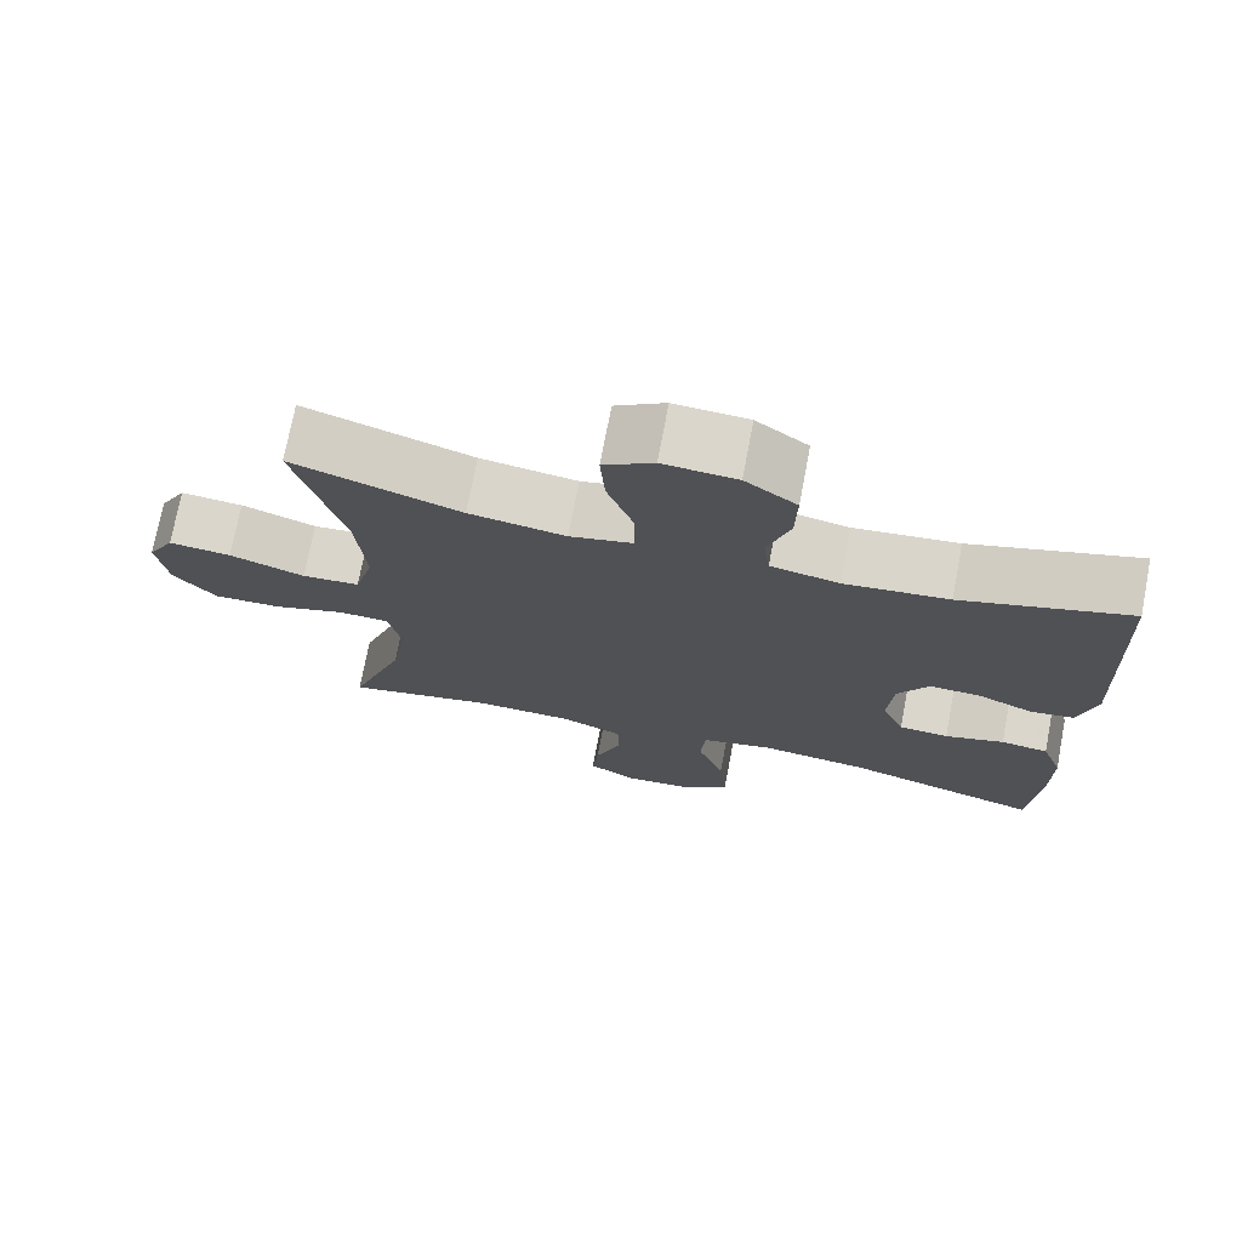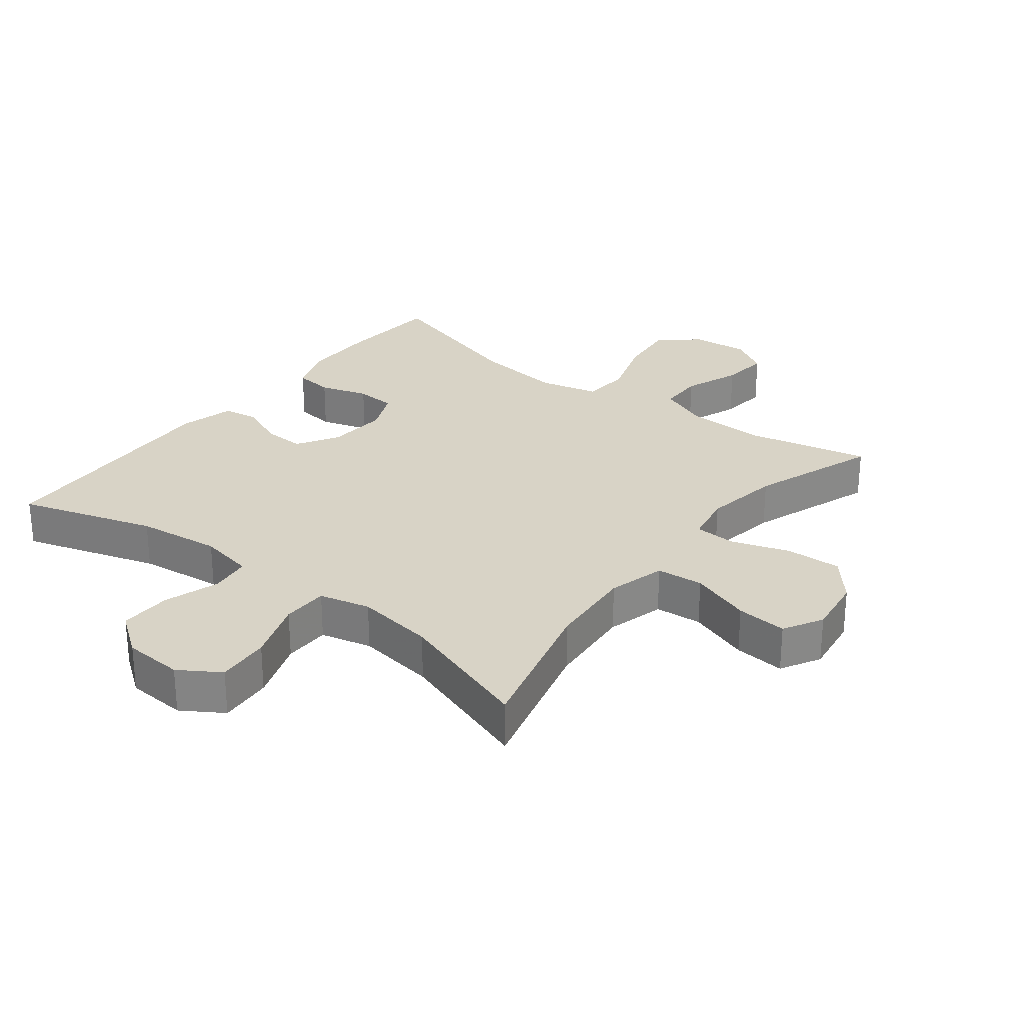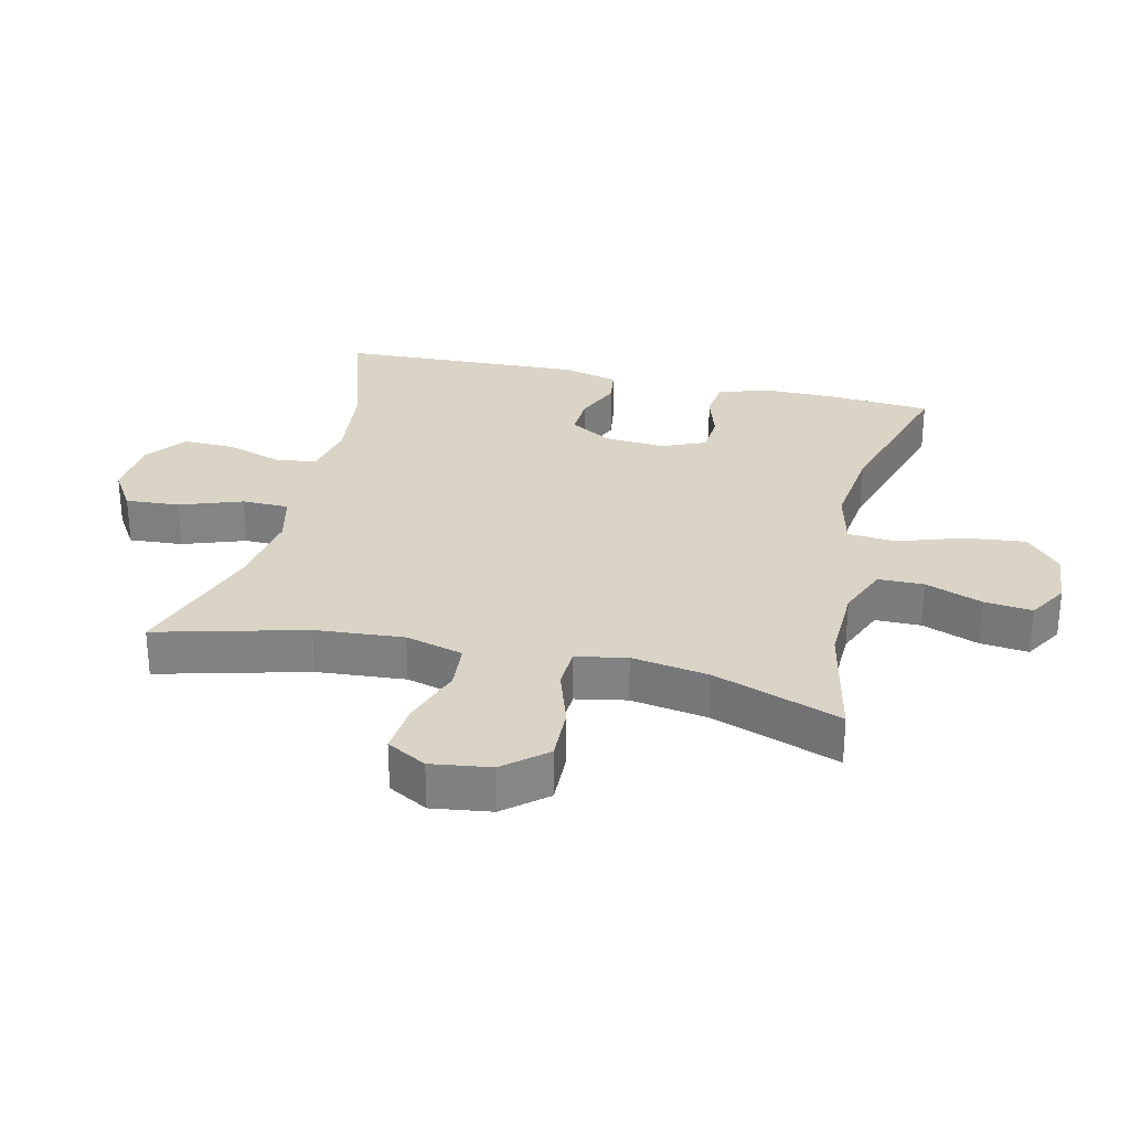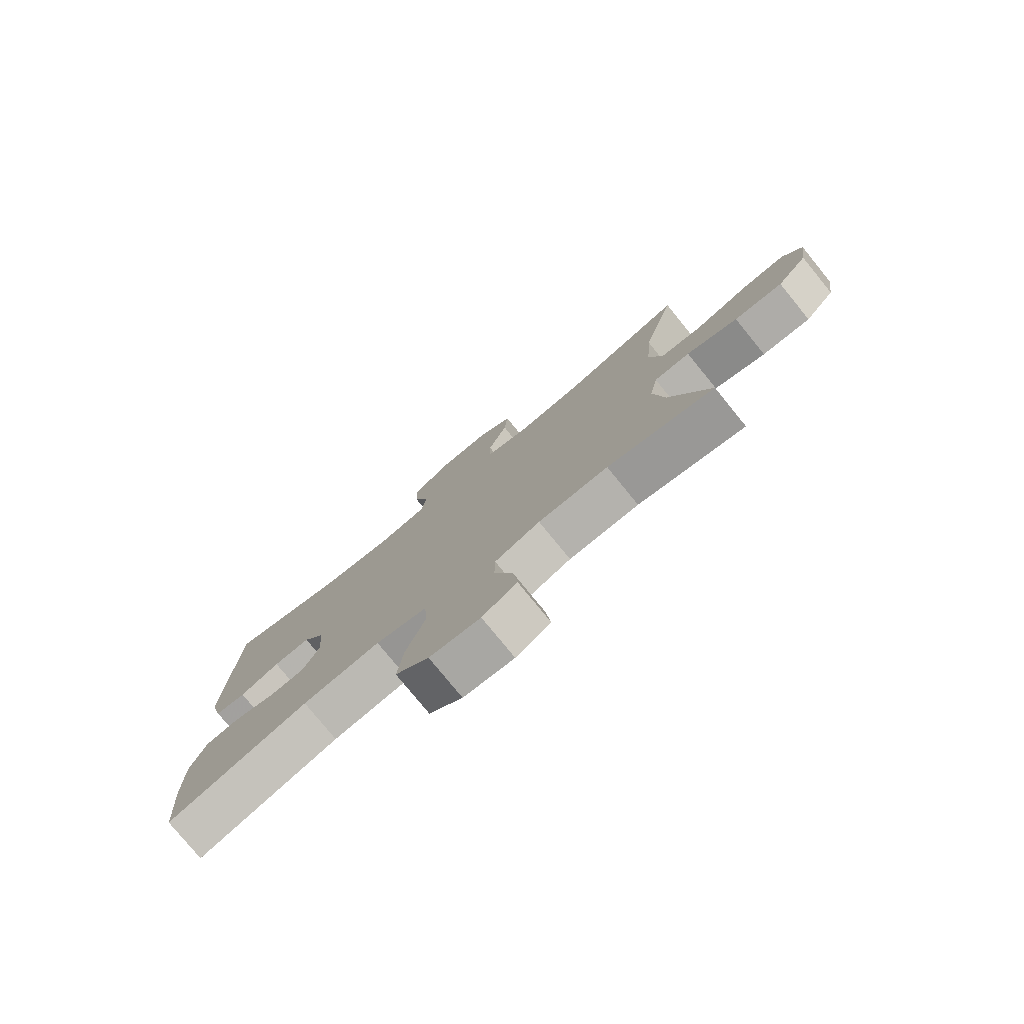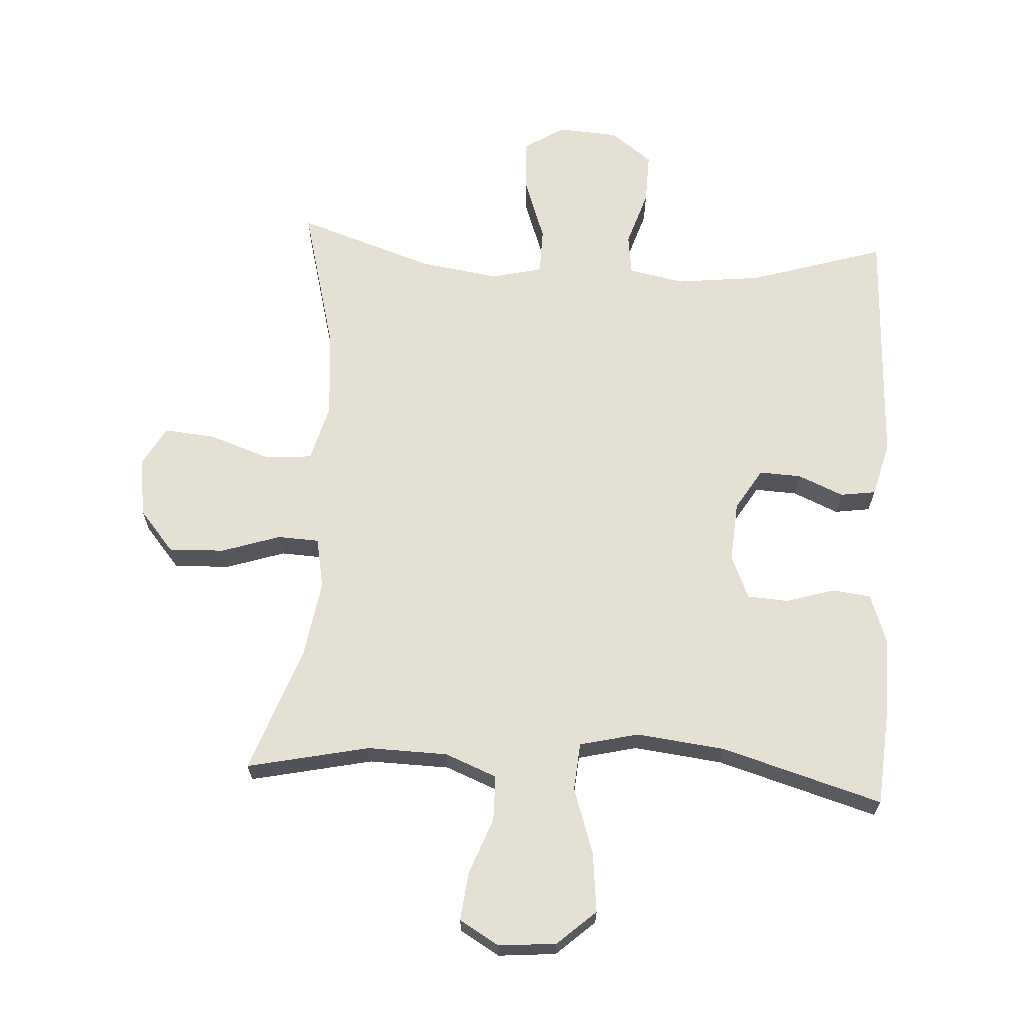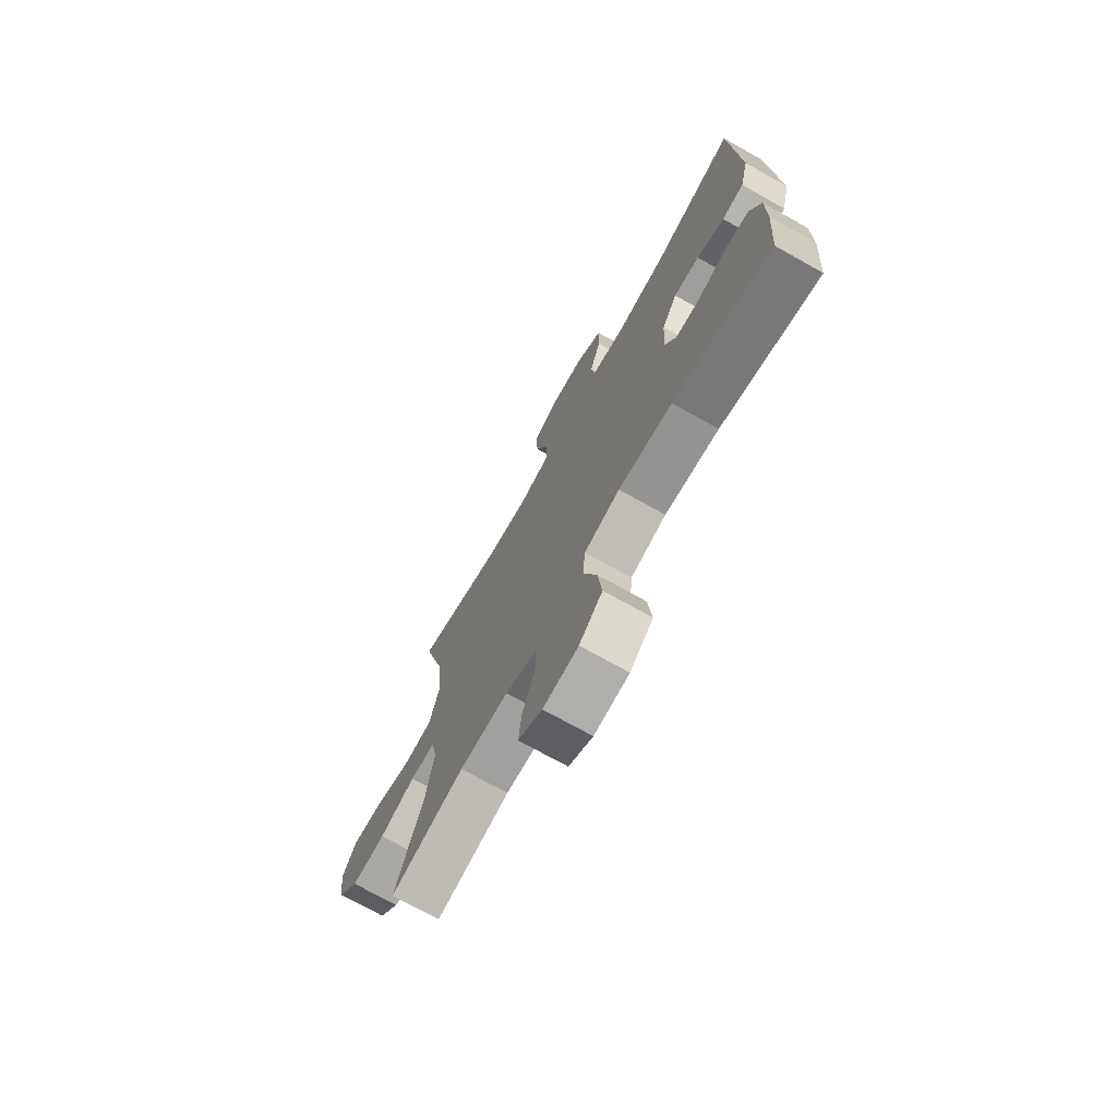
<metadata>
{"format":"obj","ext":"obj","renderer":"f3d","projection":"perspective","resolution":1024,"background":"white","views":[{"elev":73.5,"azim":-169.2,"up":"+Z"},{"elev":27.8,"azim":37.8,"up":"+Y"},{"elev":28.9,"azim":103.3,"up":"+Y"},{"elev":-78.4,"azim":39.2,"up":"+Z"},{"elev":66.1,"azim":-176.6,"up":"+Y"},{"elev":-73.1,"azim":-119.2,"up":"+Z"}]}
</metadata>
<code>
v 0.5 0.07 -0.5
v 0.311 0.07 -0.459
v 0.187 0.07 -0.462
v 0.107 0.07 -0.494
v 0.106 0.07 -0.564
v 0.139 0.07 -0.652
v 0.147 0.07 -0.726
v 0.086 0.07 -0.762
v -0.003 0.07 -0.754
v -0.062 0.07 -0.701
v -0.052 0.07 -0.609
v -0.018 0.07 -0.507
v -0.024 0.07 -0.433
v -0.115 0.07 -0.411
v -0.252 0.07 -0.427
v -0.5 0.07 -0.5
v -0.512 0.07 -0.342
v -0.512 0.07 -0.227
v -0.485 0.07 -0.152
v -0.425 0.07 -0.145
v -0.35 0.07 -0.168
v -0.287 0.07 -0.164
v -0.258 0.07 -0.097
v -0.265 0.07 -0.003
v -0.304 0.07 0.061
v -0.369 0.07 0.058
v -0.439 0.07 0.028
v -0.494 0.07 0.036
v -0.516 0.07 0.121
v -0.5 0.07 0.5
v -0.29 0.07 0.435
v -0.159 0.07 0.42
v -0.073 0.07 0.437
v -0.065 0.07 0.5
v -0.093 0.07 0.587
v -0.095 0.07 0.667
v -0.03 0.07 0.715
v 0.063 0.07 0.721
v 0.126 0.07 0.681
v 0.12 0.07 0.598
v 0.086 0.07 0.502
v 0.087 0.07 0.43
v 0.166 0.07 0.411
v 0.288 0.07 0.429
v 0.5 0.07 0.5
v 0.44 0.07 0.271
v 0.429 0.07 0.135
v 0.453 0.07 0.046
v 0.526 0.07 0.04
v 0.621 0.07 0.073
v 0.7 0.07 0.08
v 0.734 0.07 0.019
v 0.721 0.07 -0.073
v 0.667 0.07 -0.137
v 0.581 0.07 -0.134
v 0.49 0.07 -0.104
v 0.426 0.07 -0.107
v 0.411 0.07 -0.185
v 0.43 0.07 -0.304
v 0.5 0 -0.5
v 0.311 0 -0.459
v 0.187 0 -0.462
v 0.107 0 -0.494
v 0.106 0 -0.564
v 0.139 0 -0.652
v 0.147 0 -0.726
v 0.086 0 -0.762
v -0.003 0 -0.754
v -0.062 0 -0.701
v -0.052 0 -0.609
v -0.018 0 -0.507
v -0.024 0 -0.433
v -0.115 0 -0.411
v -0.252 0 -0.427
v -0.5 0 -0.5
v -0.512 0 -0.342
v -0.512 0 -0.227
v -0.485 0 -0.152
v -0.425 0 -0.145
v -0.35 0 -0.168
v -0.287 0 -0.164
v -0.258 0 -0.097
v -0.265 0 -0.003
v -0.304 0 0.061
v -0.369 0 0.058
v -0.439 0 0.028
v -0.494 0 0.036
v -0.516 0 0.121
v -0.5 0 0.5
v -0.29 0 0.435
v -0.159 0 0.42
v -0.073 0 0.437
v -0.065 0 0.5
v -0.093 0 0.587
v -0.095 0 0.667
v -0.03 0 0.715
v 0.063 0 0.721
v 0.126 0 0.681
v 0.12 0 0.598
v 0.086 0 0.502
v 0.087 0 0.43
v 0.166 0 0.411
v 0.288 0 0.429
v 0.5 0 0.5
v 0.44 0 0.271
v 0.429 0 0.135
v 0.453 0 0.046
v 0.526 0 0.04
v 0.621 0 0.073
v 0.7 0 0.08
v 0.734 0 0.019
v 0.721 0 -0.073
v 0.667 0 -0.137
v 0.581 0 -0.134
v 0.49 0 -0.104
v 0.426 0 -0.107
v 0.411 0 -0.185
v 0.43 0 -0.304
f 54 55 56
f 53 54 56
f 52 53 56
f 51 52 56
f 50 51 56
f 49 50 56
f 48 49 56 57
f 47 48 57 58
f 44 45 46
f 43 44 46 47
f 42 43 47 58
f 39 40 41
f 38 39 41
f 37 38 41
f 36 37 41
f 35 36 41
f 34 35 41
f 33 34 41 42
f 42 58 59
f 33 42 59
f 32 33 59
f 29 30 31
f 28 29 31
f 27 28 31
f 26 27 31
f 25 26 31 32
f 19 20 21
f 18 19 21
f 17 18 21
f 16 17 21
f 15 16 21
f 14 15 21 22
f 13 14 22 23
f 10 11 12
f 9 10 12
f 8 9 12
f 7 8 12
f 6 7 12
f 5 6 12
f 4 5 12 13
f 13 23 24
f 4 13 24
f 3 4 24
f 59 1 2
f 25 32 59
f 24 25 59
f 3 24 59
f 2 3 59
f 115 114 113
f 115 113 112
f 115 112 111
f 115 111 110
f 115 110 109
f 115 109 108
f 116 115 108 107
f 117 116 107 106
f 105 104 103
f 106 105 103 102
f 117 106 102 101
f 100 99 98
f 100 98 97
f 100 97 96
f 100 96 95
f 100 95 94
f 100 94 93
f 101 100 93 92
f 118 117 101
f 118 101 92
f 118 92 91
f 90 89 88
f 90 88 87
f 90 87 86
f 90 86 85
f 91 90 85 84
f 80 79 78
f 80 78 77
f 80 77 76
f 80 76 75
f 80 75 74
f 81 80 74 73
f 82 81 73 72
f 71 70 69
f 71 69 68
f 71 68 67
f 71 67 66
f 71 66 65
f 71 65 64
f 72 71 64 63
f 83 82 72
f 83 72 63
f 83 63 62
f 61 60 118
f 118 91 84
f 118 84 83
f 118 83 62
f 118 62 61
f 1 60 61 2
f 2 61 62 3
f 3 62 63 4
f 4 63 64 5
f 5 64 65 6
f 6 65 66 7
f 7 66 67 8
f 8 67 68 9
f 9 68 69 10
f 10 69 70 11
f 11 70 71 12
f 12 71 72 13
f 13 72 73 14
f 14 73 74 15
f 15 74 75 16
f 16 75 76 17
f 17 76 77 18
f 18 77 78 19
f 19 78 79 20
f 20 79 80 21
f 21 80 81 22
f 22 81 82 23
f 23 82 83 24
f 24 83 84 25
f 25 84 85 26
f 26 85 86 27
f 27 86 87 28
f 28 87 88 29
f 29 88 89 30
f 30 89 90 31
f 31 90 91 32
f 32 91 92 33
f 33 92 93 34
f 34 93 94 35
f 35 94 95 36
f 36 95 96 37
f 37 96 97 38
f 38 97 98 39
f 39 98 99 40
f 40 99 100 41
f 41 100 101 42
f 42 101 102 43
f 43 102 103 44
f 44 103 104 45
f 45 104 105 46
f 46 105 106 47
f 47 106 107 48
f 48 107 108 49
f 49 108 109 50
f 50 109 110 51
f 51 110 111 52
f 52 111 112 53
f 53 112 113 54
f 54 113 114 55
f 55 114 115 56
f 56 115 116 57
f 57 116 117 58
f 58 117 118 59
f 59 118 60 1

</code>
